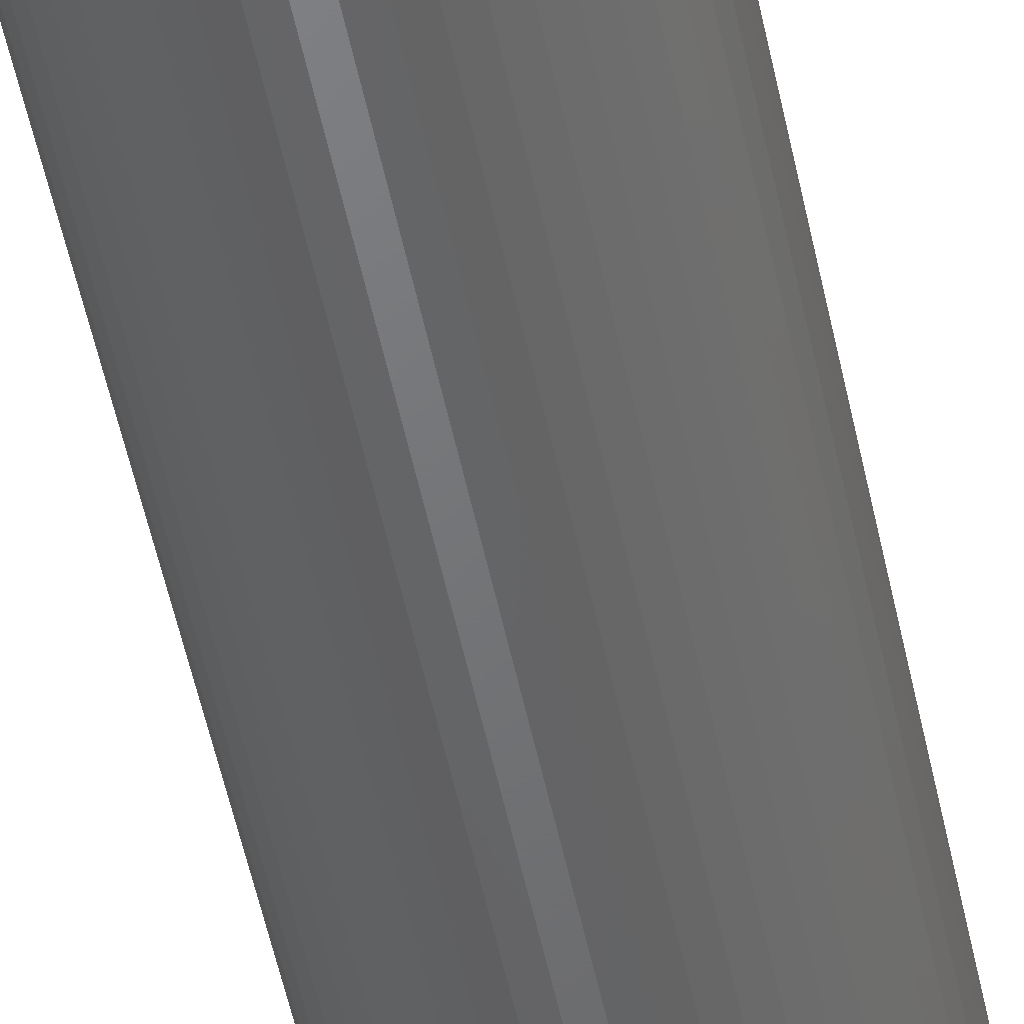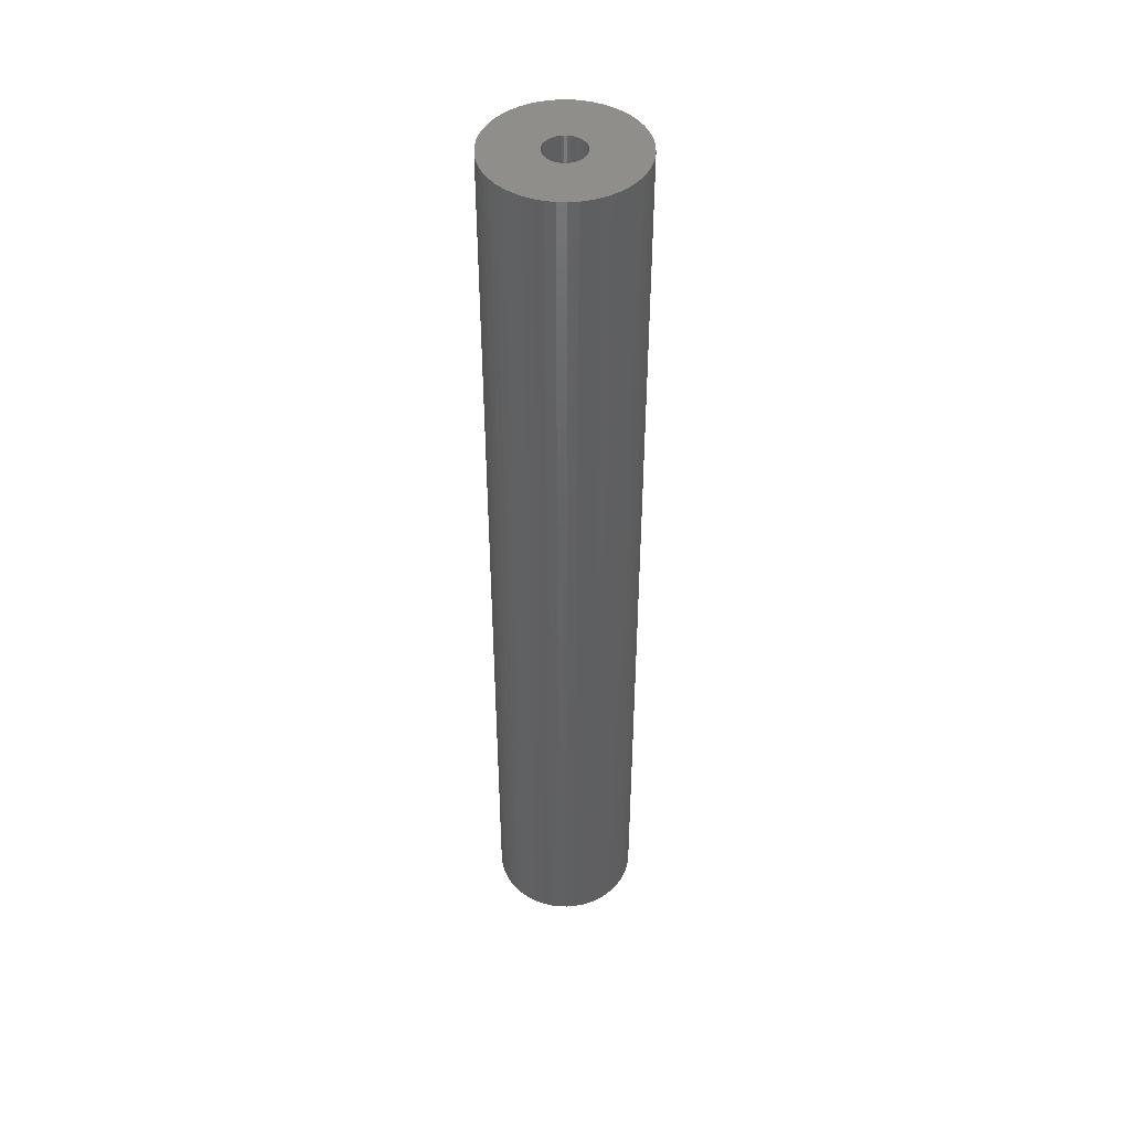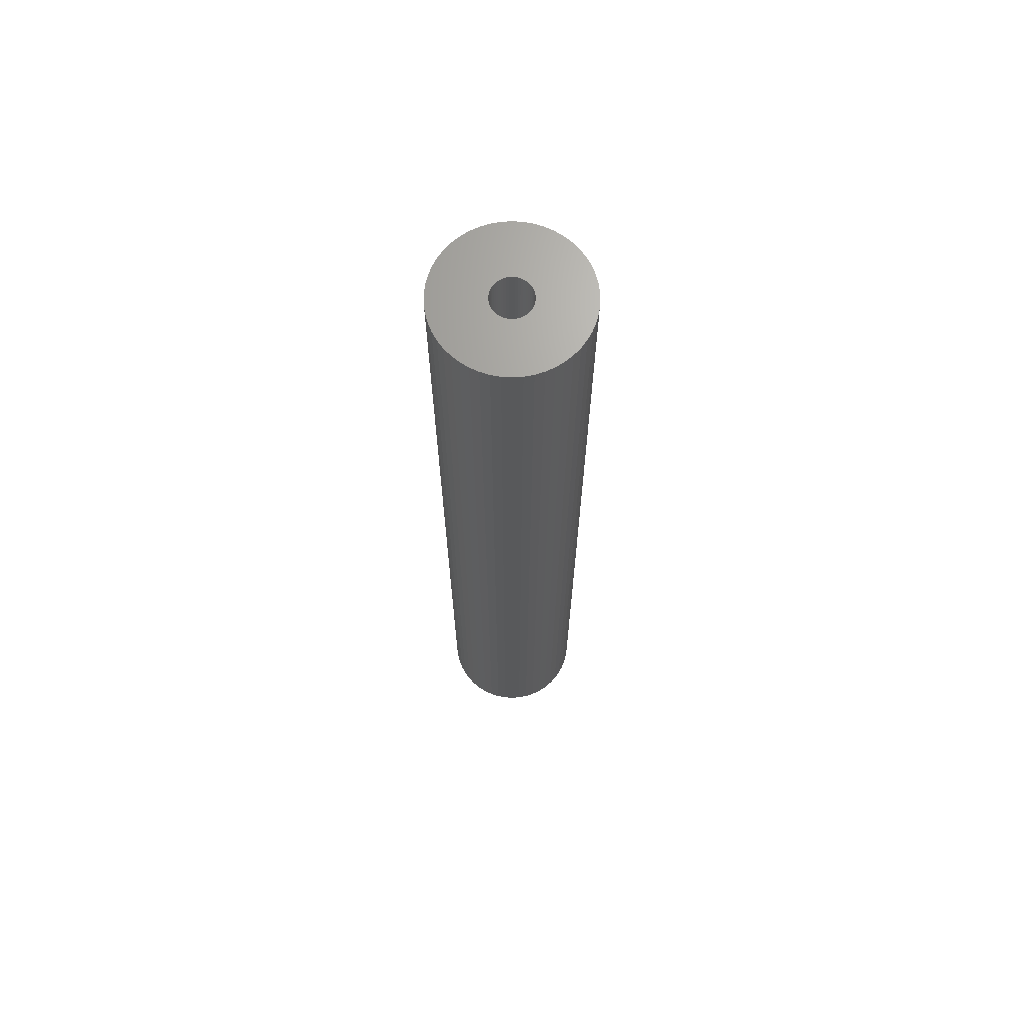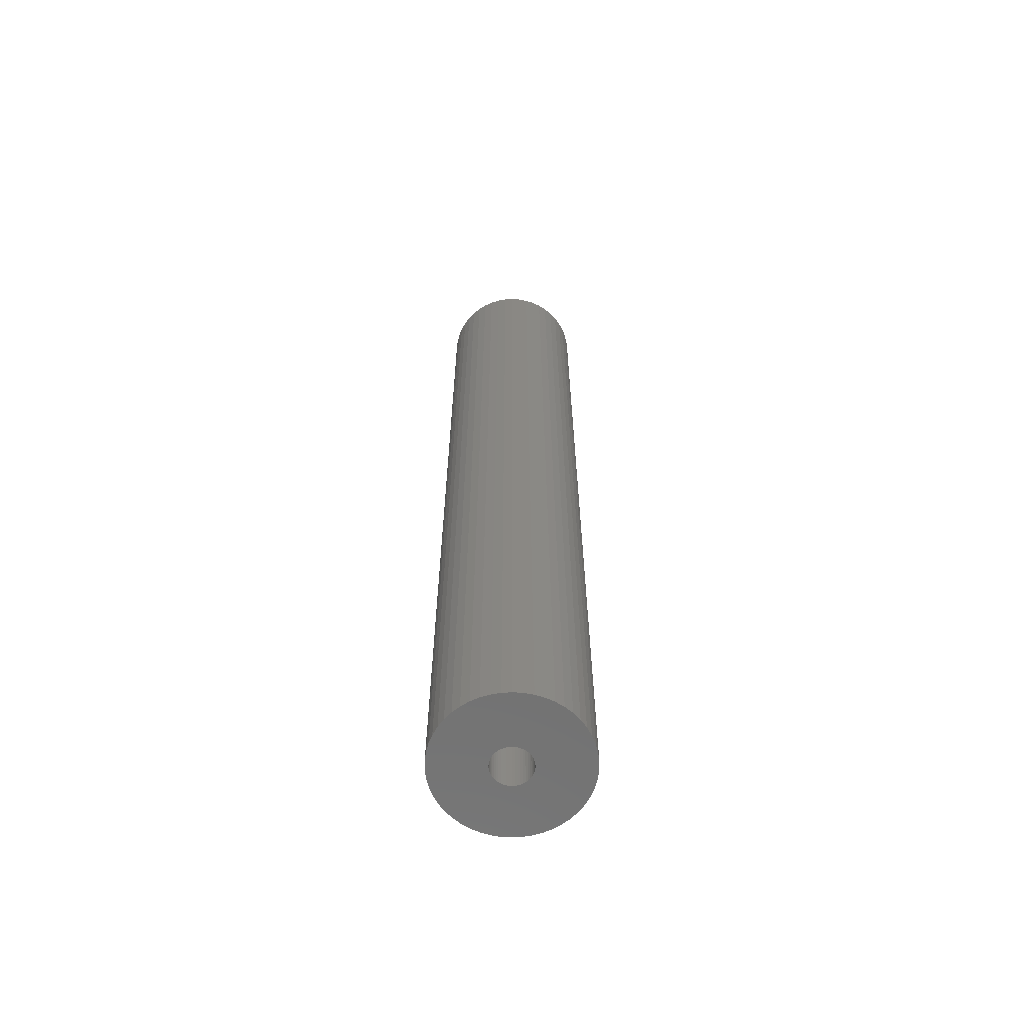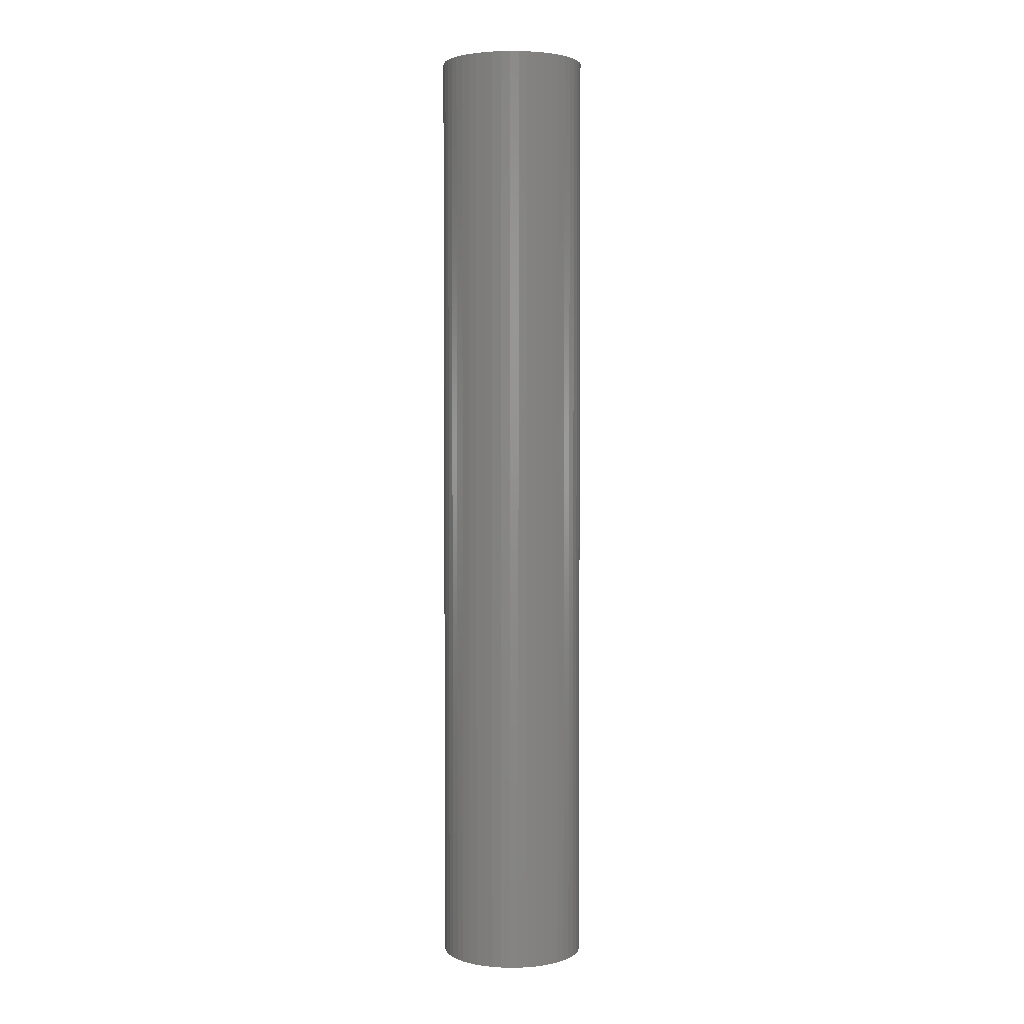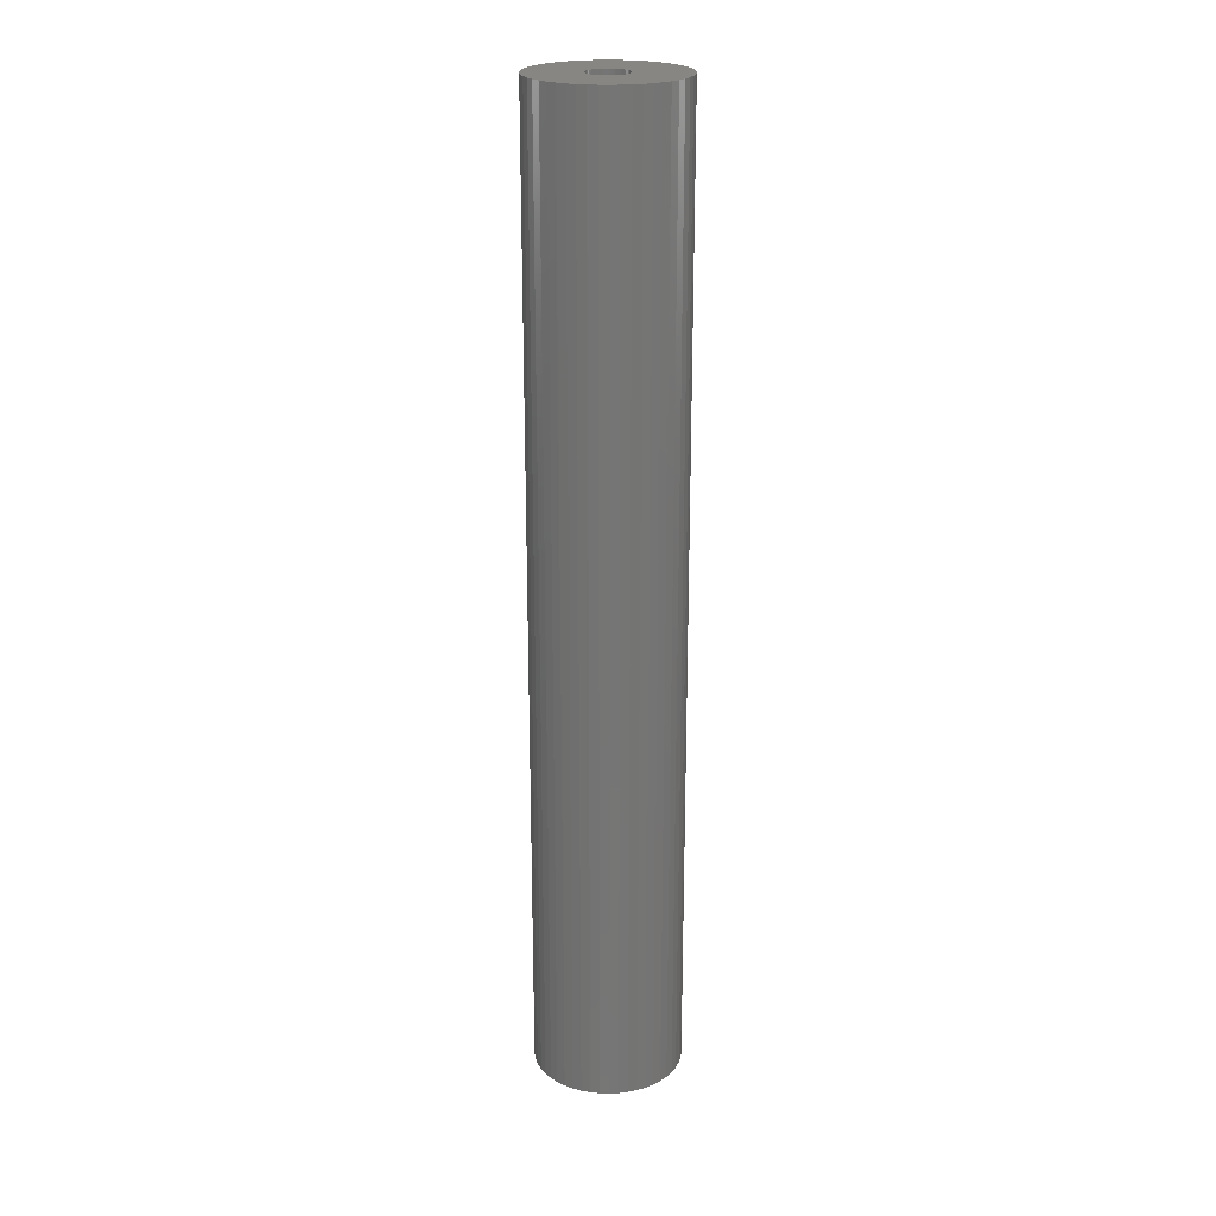
<metadata>
{"format":"stl","ext":"stl","renderer":"f3d","projection":"perspective","resolution":1024,"background":"white","views":[{"elev":-49.7,"azim":11.2,"up":"+Y"},{"elev":45.6,"azim":2.0,"up":"+Z"},{"elev":68.2,"azim":-39.8,"up":"+Z"},{"elev":-63.5,"azim":-140.7,"up":"+Z"},{"elev":3.0,"azim":5.5,"up":"+Z"},{"elev":22.4,"azim":161.0,"up":"+Z"}]}
</metadata>
<code>
# stl→obj: 200 verts, 400 faces
v 5.75 0 37.5
v 5.705 0.7207 -37.5
v 5.705 0.7207 37.5
v 5.75 0 -37.5
v -5.75 0 -37.5
v -5.705 0.7207 37.5
v -5.705 0.7207 -37.5
v -5.75 0 37.5
v 0.361 5.739 -37.5
v -0.361 5.739 37.5
v 0.361 5.739 37.5
v -0.361 5.739 -37.5
v -0.361 -5.739 -37.5
v 0.361 -5.739 37.5
v -0.361 -5.739 37.5
v 0.361 -5.739 -37.5
v 4.192 3.936 -37.5
v 3.665 4.43 37.5
v 4.192 3.936 37.5
v 3.665 4.43 -37.5
v -3.665 4.43 -37.5
v -4.192 3.936 37.5
v -3.665 4.43 37.5
v -4.192 3.936 -37.5
v -1.777 5.469 -37.5
v -2.448 5.203 37.5
v -1.777 5.469 37.5
v -2.448 5.203 -37.5
v 5.346 2.117 37.5
v 5.039 2.77 -37.5
v 5.039 2.77 37.5
v 5.346 2.117 -37.5
v 5.569 1.43 -37.5
v 5.569 1.43 37.5
v 2.448 5.203 -37.5
v 1.777 5.469 37.5
v 2.448 5.203 37.5
v 1.777 5.469 -37.5
v 1.077 5.648 37.5
v 1.077 5.648 -37.5
v 3.081 4.855 -37.5
v 3.081 4.855 37.5
v -5.346 2.117 -37.5
v -5.039 2.77 37.5
v -5.039 2.77 -37.5
v -5.346 2.117 37.5
v -5.569 1.43 -37.5
v -5.569 1.43 37.5
v -1.077 5.648 37.5
v -1.077 5.648 -37.5
v 1.077 -5.648 37.5
v 1.077 -5.648 -37.5
v 4.652 3.38 37.5
v 4.652 3.38 -37.5
v -4.652 3.38 37.5
v -4.652 3.38 -37.5
v 1.55 0 37.5
v 1.538 0.1943 37.5
v 5.705 -0.7207 37.5
v 1.501 0.3855 37.5
v 1.538 -0.1943 37.5
v 1.441 0.5706 37.5
v 5.569 -1.43 37.5
v 1.358 0.7467 37.5
v 1.501 -0.3855 37.5
v 1.254 0.9111 37.5
v 5.346 -2.117 37.5
v 1.13 1.061 37.5
v 1.441 -0.5706 37.5
v 0.988 1.194 37.5
v 5.039 -2.77 37.5
v 0.8305 1.309 37.5
v 1.358 -0.7467 37.5
v 0.66 1.402 37.5
v 4.652 -3.38 37.5
v 1.254 -0.9111 37.5
v 0.479 1.474 37.5
v 0.2904 1.523 37.5
v 0.09732 1.547 37.5
v -0.09732 1.547 37.5
v -0.2904 1.523 37.5
v -0.479 1.474 37.5
v -0.66 1.402 37.5
v -0.8305 1.309 37.5
v -3.081 4.855 37.5
v -0.988 1.194 37.5
v -1.13 1.061 37.5
v -1.254 0.9111 37.5
v 4.192 -3.936 37.5
v 1.13 -1.061 37.5
v 3.665 -4.43 37.5
v 0.988 -1.194 37.5
v 3.081 -4.855 37.5
v 0.8305 -1.309 37.5
v 2.448 -5.203 37.5
v 0.66 -1.402 37.5
v 1.777 -5.469 37.5
v 0.479 -1.474 37.5
v 0.2904 -1.523 37.5
v 0.09732 -1.547 37.5
v -0.09732 -1.547 37.5
v -0.2904 -1.523 37.5
v -1.077 -5.648 37.5
v -0.479 -1.474 37.5
v -1.777 -5.469 37.5
v -0.66 -1.402 37.5
v -2.448 -5.203 37.5
v -0.8305 -1.309 37.5
v -3.081 -4.855 37.5
v -0.988 -1.194 37.5
v -3.665 -4.43 37.5
v -1.13 -1.061 37.5
v -4.192 -3.936 37.5
v -1.254 -0.9111 37.5
v -4.652 -3.38 37.5
v -1.358 -0.7467 37.5
v -5.039 -2.77 37.5
v -1.441 -0.5706 37.5
v -5.346 -2.117 37.5
v -1.501 -0.3855 37.5
v -5.569 -1.43 37.5
v -1.538 -0.1943 37.5
v -5.705 -0.7207 37.5
v -1.55 0 37.5
v -1.358 0.7467 37.5
v -1.441 0.5706 37.5
v -1.501 0.3855 37.5
v -1.538 0.1943 37.5
v -3.081 4.855 -37.5
v 5.705 -0.7207 -37.5
v 5.569 -1.43 -37.5
v -4.192 -3.936 -37.5
v -3.665 -4.43 -37.5
v -5.039 -2.77 -37.5
v -5.346 -2.117 -37.5
v -4.652 -3.38 -37.5
v 1.55 0 -37.5
v 1.538 -0.1943 -37.5
v 1.501 -0.3855 -37.5
v 5.346 -2.117 -37.5
v 1.538 0.1943 -37.5
v 1.441 -0.5706 -37.5
v 5.039 -2.77 -37.5
v 1.358 -0.7467 -37.5
v 4.652 -3.38 -37.5
v 1.501 0.3855 -37.5
v 1.254 -0.9111 -37.5
v 4.192 -3.936 -37.5
v 1.13 -1.061 -37.5
v 3.665 -4.43 -37.5
v 1.441 0.5706 -37.5
v 0.988 -1.194 -37.5
v 3.081 -4.855 -37.5
v 0.8305 -1.309 -37.5
v 2.448 -5.203 -37.5
v 1.358 0.7467 -37.5
v 0.66 -1.402 -37.5
v 1.777 -5.469 -37.5
v 1.254 0.9111 -37.5
v 0.479 -1.474 -37.5
v 0.2904 -1.523 -37.5
v 0.09732 -1.547 -37.5
v -0.09732 -1.547 -37.5
v -0.2904 -1.523 -37.5
v -1.077 -5.648 -37.5
v -0.479 -1.474 -37.5
v -1.777 -5.469 -37.5
v -0.66 -1.402 -37.5
v -2.448 -5.203 -37.5
v -0.8305 -1.309 -37.5
v -3.081 -4.855 -37.5
v -0.988 -1.194 -37.5
v -1.13 -1.061 -37.5
v -1.254 -0.9111 -37.5
v 1.13 1.061 -37.5
v 0.988 1.194 -37.5
v 0.8305 1.309 -37.5
v 0.66 1.402 -37.5
v 0.479 1.474 -37.5
v 0.2904 1.523 -37.5
v 0.09732 1.547 -37.5
v -0.09732 1.547 -37.5
v -0.2904 1.523 -37.5
v -0.479 1.474 -37.5
v -0.66 1.402 -37.5
v -0.8305 1.309 -37.5
v -0.988 1.194 -37.5
v -1.13 1.061 -37.5
v -1.254 0.9111 -37.5
v -1.358 0.7467 -37.5
v -1.441 0.5706 -37.5
v -1.501 0.3855 -37.5
v -1.538 0.1943 -37.5
v -1.55 0 -37.5
v -1.358 -0.7467 -37.5
v -1.441 -0.5706 -37.5
v -1.501 -0.3855 -37.5
v -5.569 -1.43 -37.5
v -1.538 -0.1943 -37.5
v -5.705 -0.7207 -37.5
f 1 2 3
f 2 1 4
f 5 6 7
f 6 5 8
f 9 10 11
f 10 9 12
f 13 14 15
f 14 13 16
f 17 18 19
f 18 17 20
f 21 22 23
f 22 21 24
f 25 26 27
f 26 25 28
f 29 30 31
f 30 29 32
f 3 33 34
f 33 3 2
f 35 36 37
f 36 35 38
f 38 39 36
f 39 38 40
f 41 37 42
f 37 41 35
f 43 44 45
f 44 43 46
f 47 46 43
f 46 47 48
f 12 49 10
f 49 12 50
f 16 51 14
f 51 16 52
f 34 32 29
f 32 34 33
f 53 17 19
f 17 53 54
f 31 54 53
f 54 31 30
f 40 11 39
f 11 40 9
f 20 42 18
f 42 20 41
f 45 55 56
f 55 45 44
f 56 22 24
f 22 56 55
f 7 48 47
f 48 7 6
f 57 1 3
f 58 3 34
f 1 57 59
f 60 34 29
f 61 59 57
f 62 29 31
f 59 61 63
f 64 31 53
f 65 63 61
f 66 53 19
f 63 65 67
f 68 19 18
f 69 67 65
f 70 18 42
f 67 69 71
f 72 42 37
f 73 71 69
f 74 37 36
f 71 73 75
f 76 75 73
f 3 58 57
f 34 60 58
f 29 62 60
f 31 64 62
f 53 66 64
f 19 68 66
f 77 36 39
f 18 70 68
f 42 72 70
f 37 74 72
f 36 77 74
f 78 39 11
f 39 78 77
f 11 79 78
f 11 80 79
f 10 80 11
f 80 10 81
f 49 81 10
f 81 49 82
f 27 82 49
f 82 27 83
f 26 83 27
f 83 26 84
f 85 84 26
f 84 85 86
f 23 86 85
f 86 23 87
f 22 87 23
f 55 88 22
f 87 22 88
f 75 76 89
f 90 89 76
f 89 90 91
f 92 91 90
f 91 92 93
f 94 93 92
f 93 94 95
f 96 95 94
f 95 96 97
f 98 97 96
f 97 98 51
f 99 51 98
f 51 99 14
f 100 14 99
f 101 14 100
f 15 101 102
f 101 15 14
f 103 102 104
f 105 104 106
f 107 106 108
f 109 108 110
f 102 103 15
f 111 110 112
f 113 112 114
f 115 114 116
f 117 116 118
f 119 118 120
f 121 120 122
f 104 105 103
f 123 122 124
f 88 55 125
f 44 125 55
f 106 107 105
f 125 44 126
f 108 109 107
f 46 126 44
f 110 111 109
f 126 46 127
f 112 113 111
f 48 127 46
f 114 115 113
f 127 48 128
f 116 117 115
f 6 128 48
f 118 119 117
f 128 6 124
f 120 121 119
f 8 124 6
f 122 123 121
f 124 8 123
f 28 85 26
f 85 28 129
f 129 23 85
f 23 129 21
f 50 27 49
f 27 50 25
f 59 4 1
f 4 59 130
f 63 130 59
f 130 63 131
f 132 111 113
f 111 132 133
f 134 119 135
f 119 134 117
f 136 117 134
f 117 136 115
f 137 4 130
f 138 130 131
f 4 137 2
f 139 131 140
f 141 2 137
f 142 140 143
f 2 141 33
f 144 143 145
f 146 33 141
f 147 145 148
f 33 146 32
f 149 148 150
f 151 32 146
f 152 150 153
f 32 151 30
f 154 153 155
f 156 30 151
f 157 155 158
f 30 156 54
f 159 54 156
f 130 138 137
f 131 139 138
f 140 142 139
f 143 144 142
f 145 147 144
f 148 149 147
f 160 158 52
f 150 152 149
f 153 154 152
f 155 157 154
f 158 160 157
f 161 52 16
f 52 161 160
f 16 162 161
f 16 163 162
f 13 163 16
f 163 13 164
f 165 164 13
f 164 165 166
f 167 166 165
f 166 167 168
f 169 168 167
f 168 169 170
f 171 170 169
f 170 171 172
f 133 172 171
f 172 133 173
f 132 173 133
f 136 174 132
f 173 132 174
f 54 159 17
f 175 17 159
f 17 175 20
f 176 20 175
f 20 176 41
f 177 41 176
f 41 177 35
f 178 35 177
f 35 178 38
f 179 38 178
f 38 179 40
f 180 40 179
f 40 180 9
f 181 9 180
f 182 9 181
f 12 182 183
f 182 12 9
f 50 183 184
f 25 184 185
f 28 185 186
f 129 186 187
f 183 50 12
f 21 187 188
f 24 188 189
f 56 189 190
f 45 190 191
f 43 191 192
f 47 192 193
f 184 25 50
f 7 193 194
f 174 136 195
f 134 195 136
f 185 28 25
f 195 134 196
f 186 129 28
f 135 196 134
f 187 21 129
f 196 135 197
f 188 24 21
f 198 197 135
f 189 56 24
f 197 198 199
f 190 45 56
f 200 199 198
f 191 43 45
f 199 200 194
f 192 47 43
f 5 194 200
f 193 7 47
f 194 5 7
f 155 93 95
f 93 155 153
f 71 140 67
f 140 71 143
f 132 115 136
f 115 132 113
f 135 121 198
f 121 135 119
f 150 89 91
f 89 150 148
f 158 95 97
f 95 158 155
f 52 97 51
f 97 52 158
f 75 143 71
f 143 75 145
f 89 145 75
f 145 89 148
f 67 131 63
f 131 67 140
f 165 15 103
f 15 165 13
f 169 105 107
f 105 169 167
f 133 109 111
f 109 133 171
f 198 123 200
f 123 198 121
f 200 8 5
f 8 200 123
f 153 91 93
f 91 153 150
f 167 103 105
f 103 167 165
f 171 107 109
f 107 171 169
f 151 64 156
f 64 151 62
f 156 66 159
f 66 156 64
f 180 77 78
f 77 180 179
f 179 74 77
f 74 179 178
f 185 82 83
f 82 185 184
f 126 190 125
f 190 126 191
f 139 61 138
f 61 139 65
f 181 78 79
f 78 181 180
f 177 70 72
f 70 177 176
f 128 192 127
f 192 128 193
f 88 188 87
f 188 88 189
f 186 83 84
f 83 186 185
f 184 81 82
f 81 184 183
f 137 58 141
f 58 137 57
f 142 65 139
f 65 142 69
f 172 112 110
f 112 172 173
f 116 196 118
f 196 116 195
f 152 94 92
f 94 152 154
f 141 60 146
f 60 141 58
f 146 62 151
f 62 146 60
f 176 68 70
f 68 176 175
f 159 68 175
f 68 159 66
f 182 79 80
f 79 182 181
f 178 72 74
f 72 178 177
f 124 193 128
f 193 124 194
f 127 191 126
f 191 127 192
f 125 189 88
f 189 125 190
f 183 80 81
f 80 183 182
f 187 84 86
f 84 187 186
f 188 86 87
f 86 188 187
f 138 57 137
f 57 138 61
f 147 73 144
f 73 147 76
f 112 174 114
f 174 112 173
f 160 99 98
f 99 160 161
f 144 69 142
f 69 144 73
f 166 106 104
f 106 166 168
f 164 104 102
f 104 164 166
f 163 102 101
f 102 163 164
f 122 194 124
f 194 122 199
f 118 197 120
f 197 118 196
f 161 100 99
f 100 161 162
f 154 96 94
f 96 154 157
f 149 76 147
f 76 149 90
f 162 101 100
f 101 162 163
f 168 108 106
f 108 168 170
f 120 199 122
f 199 120 197
f 114 195 116
f 195 114 174
f 157 98 96
f 98 157 160
f 149 92 90
f 92 149 152
f 170 110 108
f 110 170 172

</code>
